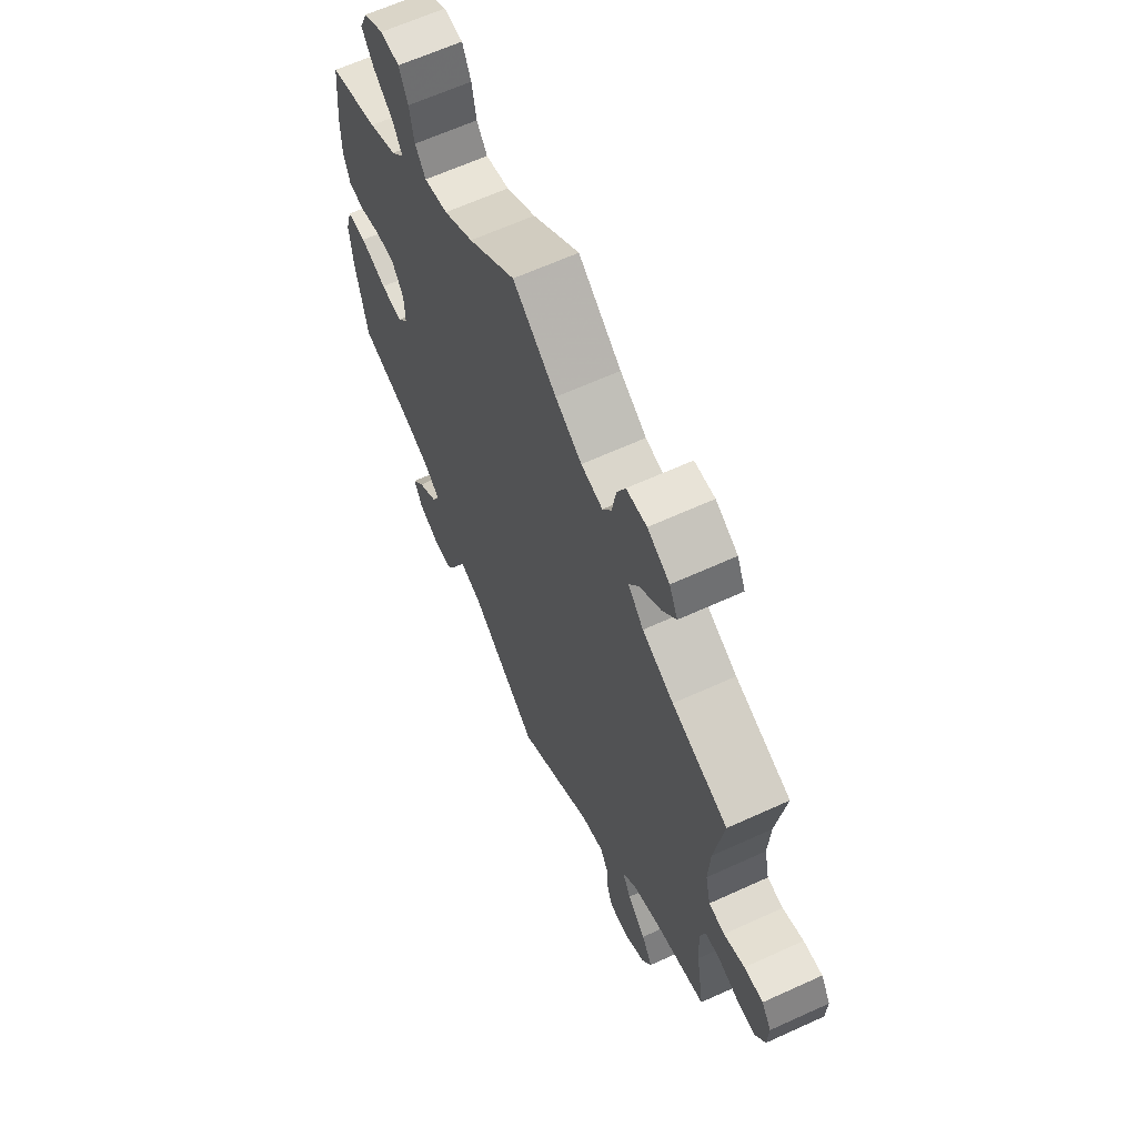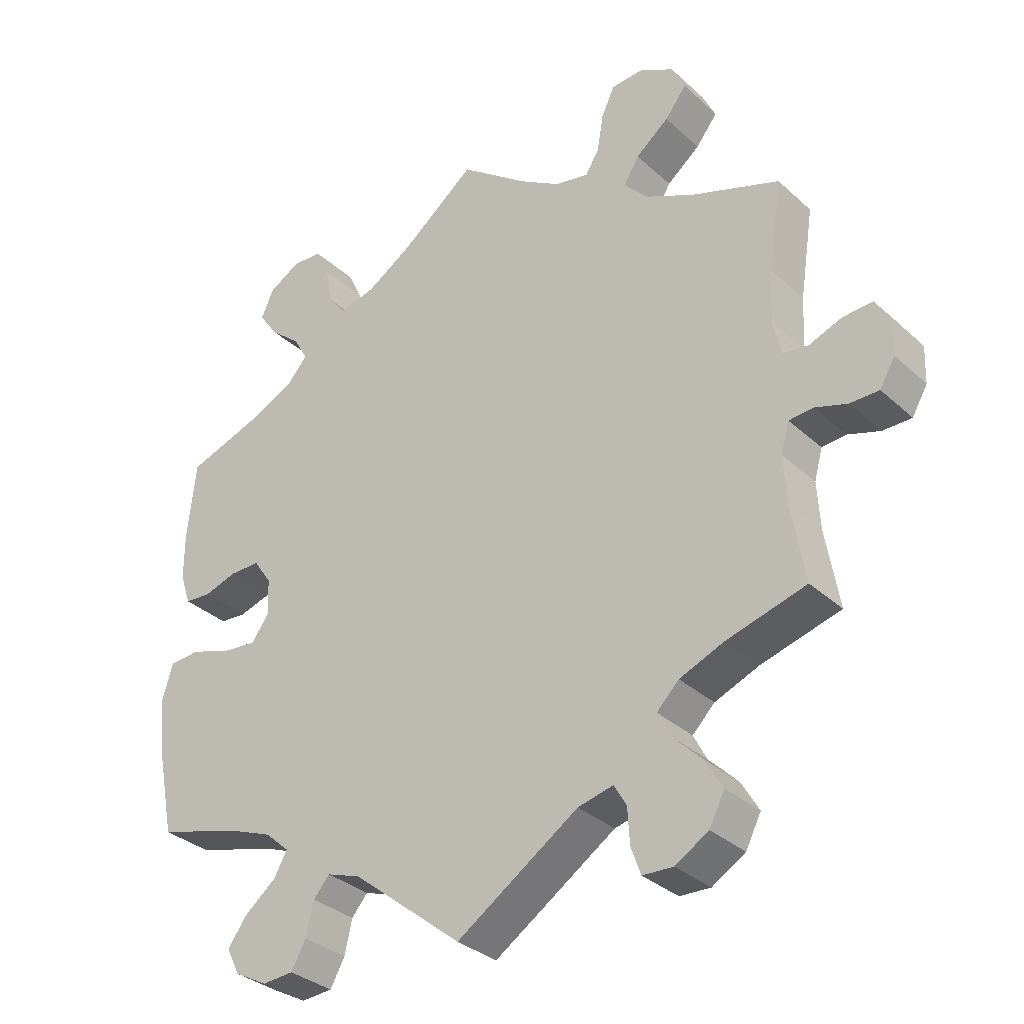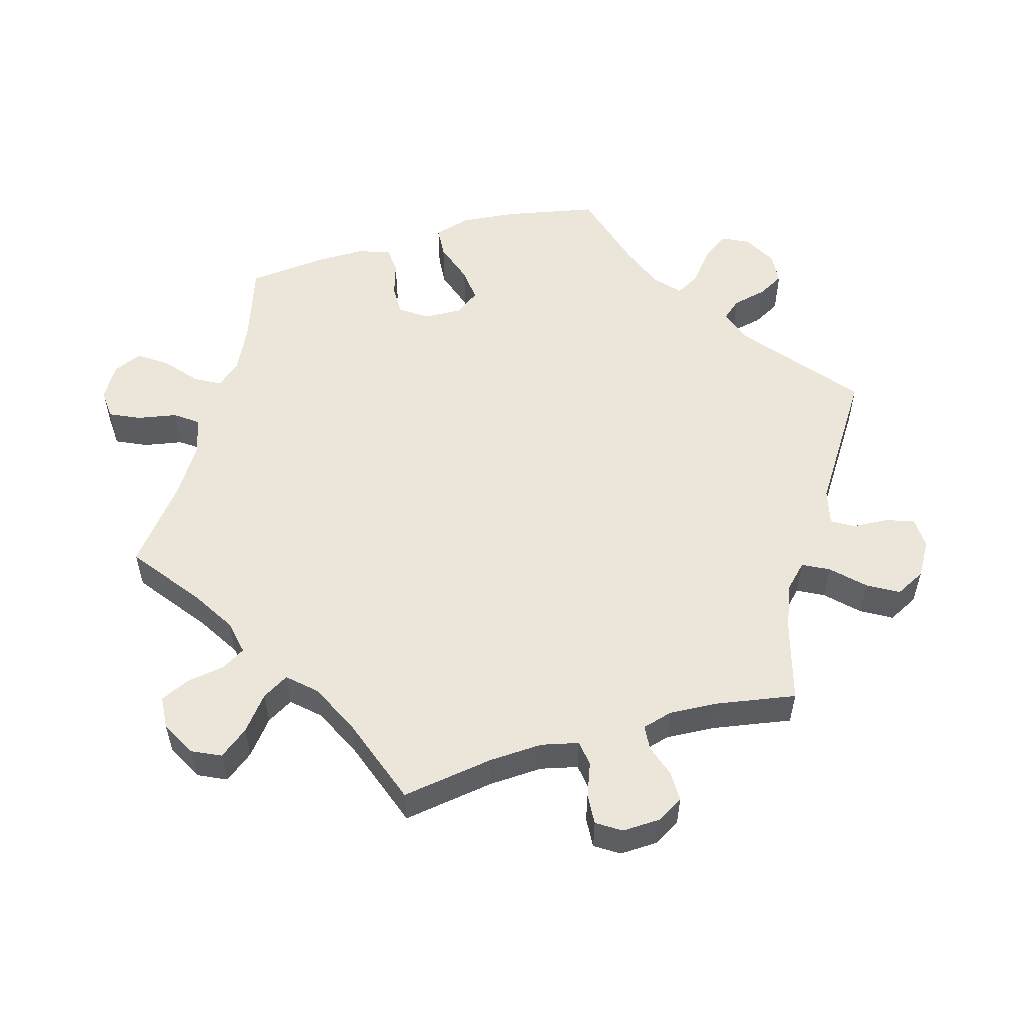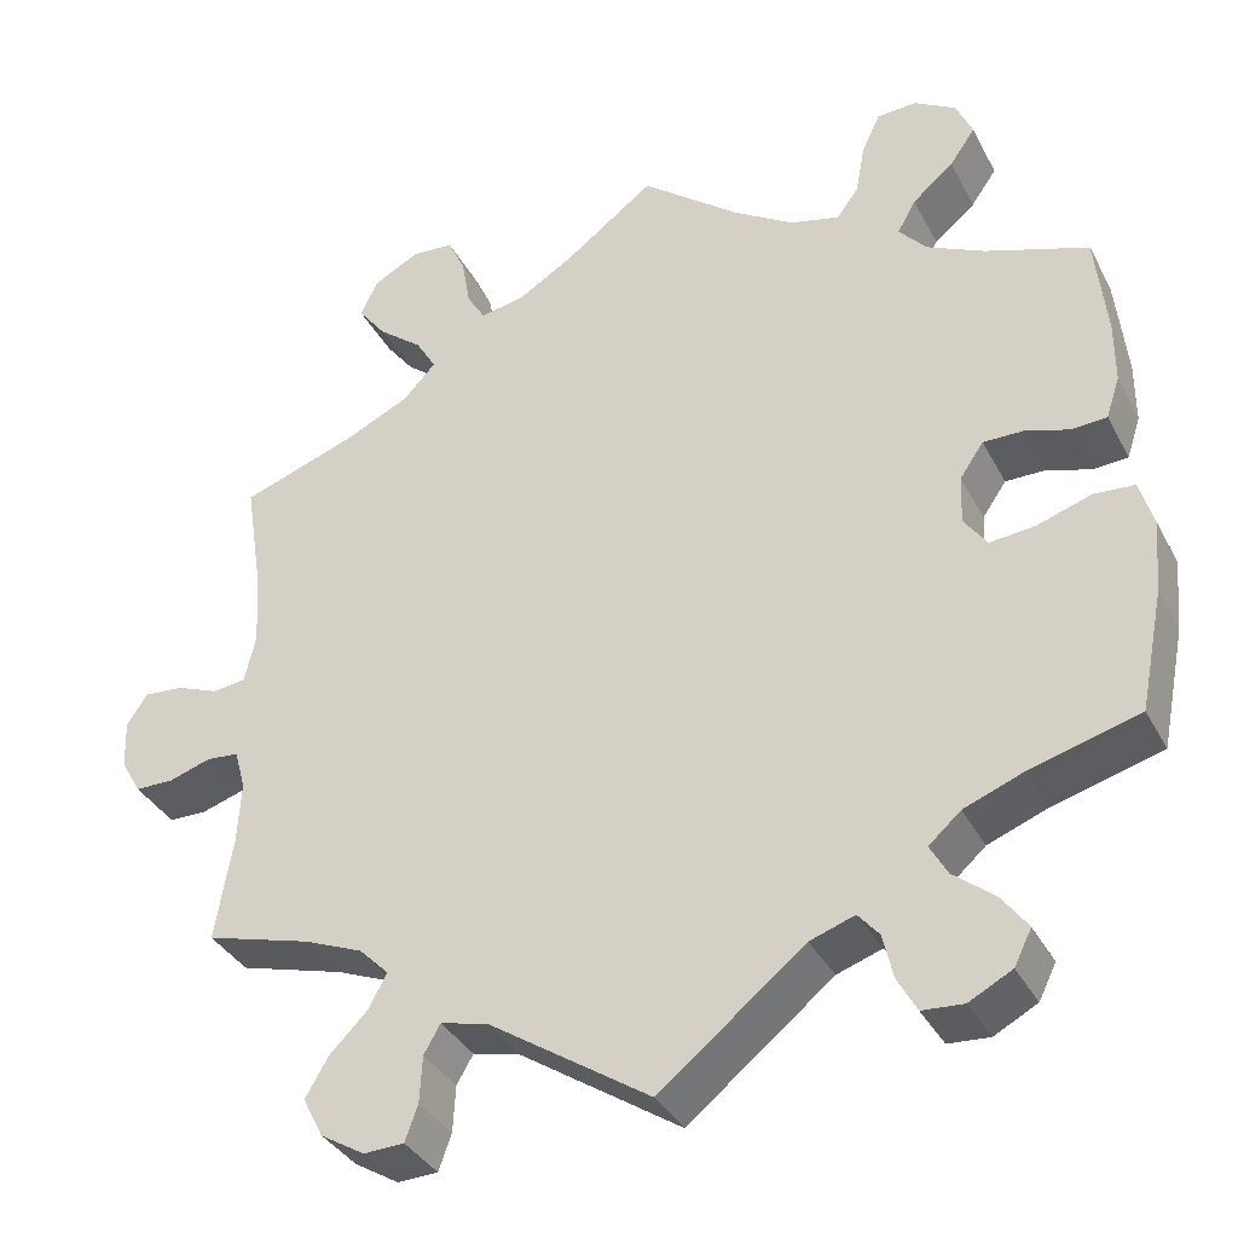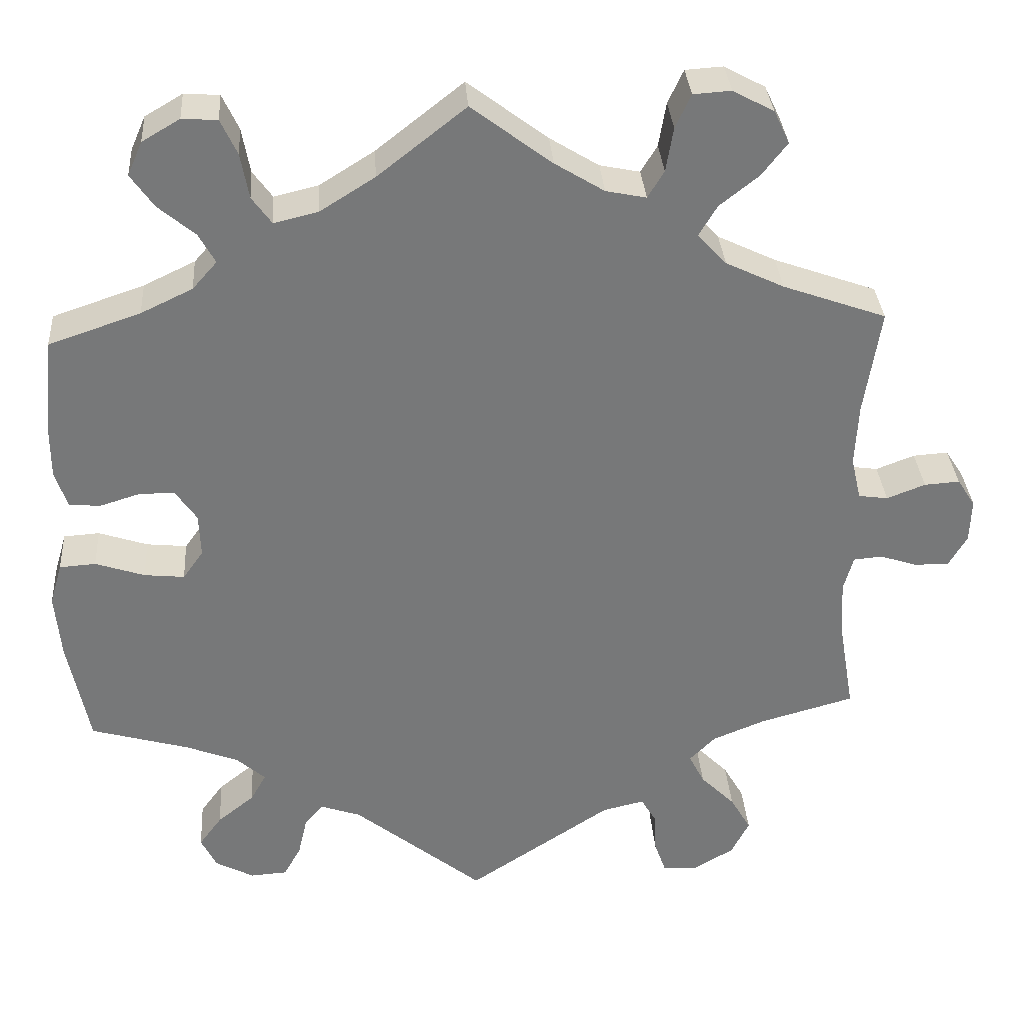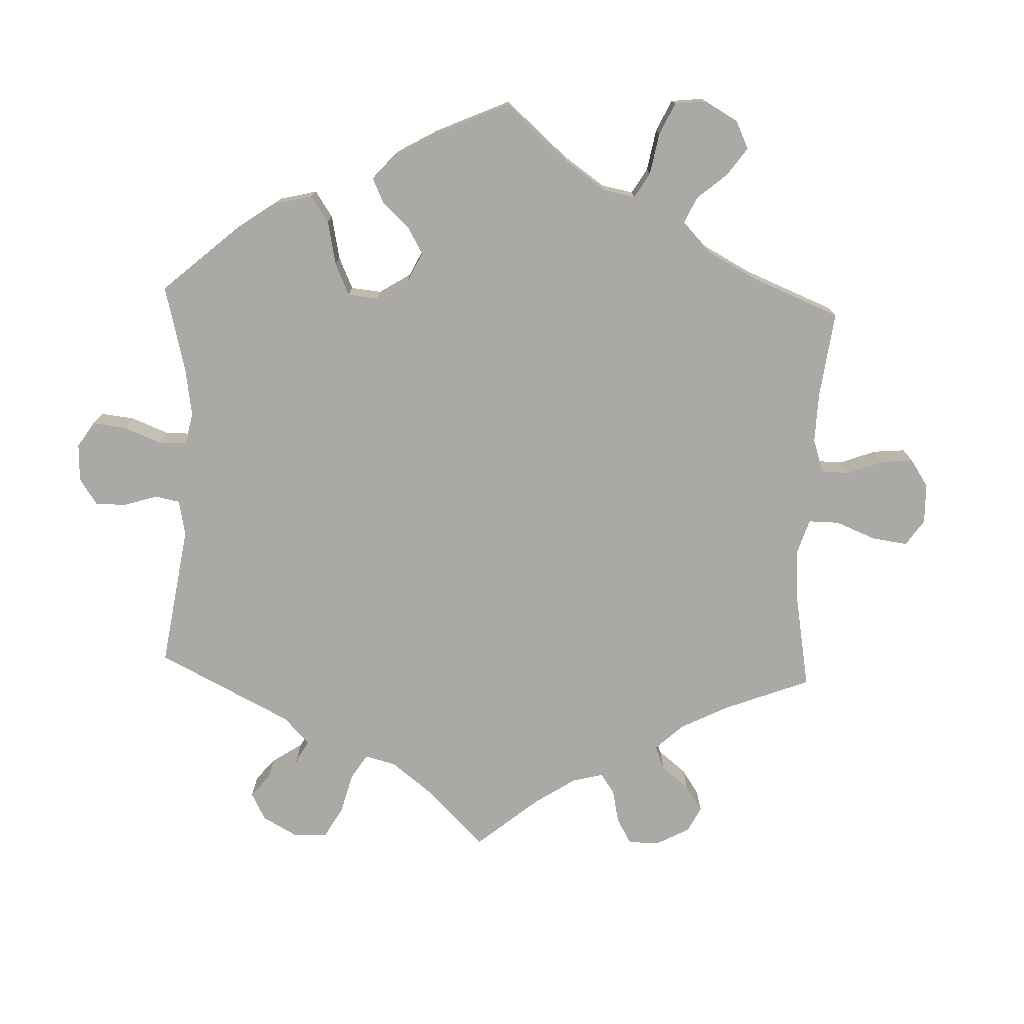
<metadata>
{"format":"obj","ext":"obj","renderer":"f3d","projection":"perspective","resolution":1024,"background":"white","views":[{"elev":64.1,"azim":65.3,"up":"+Z"},{"elev":-32.9,"azim":38.9,"up":"+Z"},{"elev":54.2,"azim":74.0,"up":"+Y"},{"elev":-35.7,"azim":-155.2,"up":"+Z"},{"elev":33.0,"azim":-4.0,"up":"+Z"},{"elev":-75.6,"azim":-62.3,"up":"+Y"}]}
</metadata>
<code>
v -0.158 0.07 -0.451
v -0.207 0.07 -0.434
v -0.23 0.07 -0.461
v -0.241 0.07 -0.509
v -0.262 0.07 -0.547
v -0.307 0.07 -0.55
v -0.354 0.07 -0.525
v -0.373 0.07 -0.487
v -0.345 0.07 -0.449
v -0.3 0.07 -0.413
v -0.281 0.07 -0.379
v -0.316 0.07 -0.348
v -0.38 0.07 -0.323
v -0.5 0.07 -0.289
v -0.526 0.07 -0.159
v -0.533 0.07 -0.08
v -0.518 0.07 -0.029
v -0.474 0.07 -0.026
v -0.414 0.07 -0.046
v -0.365 0.07 -0.051
v -0.34 0.07 -0.016
v -0.342 0.07 0.037
v -0.368 0.07 0.075
v -0.411 0.07 0.075
v -0.46 0.07 0.06
v -0.498 0.07 0.063
v -0.513 0.07 0.108
v -0.513 0.07 0.176
v -0.501 0.07 0.289
v -0.389 0.07 0.327
v -0.326 0.07 0.357
v -0.296 0.07 0.391
v -0.316 0.07 0.427
v -0.361 0.07 0.465
v -0.389 0.07 0.505
v -0.371 0.07 0.546
v -0.325 0.07 0.573
v -0.282 0.07 0.57
v -0.262 0.07 0.527
v -0.252 0.07 0.472
v -0.228 0.07 0.439
v -0.174 0.07 0.452
v -0.107 0.07 0.494
v 0 0.07 0.578
v 0.098 0.07 0.504
v 0.158 0.07 0.467
v 0.207 0.07 0.457
v 0.227 0.07 0.49
v 0.236 0.07 0.544
v 0.255 0.07 0.585
v 0.301 0.07 0.588
v 0.351 0.07 0.561
v 0.37 0.07 0.521
v 0.339 0.07 0.481
v 0.291 0.07 0.443
v 0.269 0.07 0.406
v 0.304 0.07 0.368
v 0.375 0.07 0.334
v 0.501 0.07 0.289
v 0.481 0.07 0.16
v 0.477 0.07 0.084
v 0.489 0.07 0.032
v 0.525 0.07 0.027
v 0.572 0.07 0.045
v 0.615 0.07 0.048
v 0.637 0.07 0.014
v 0.635 0.07 -0.039
v 0.613 0.07 -0.077
v 0.571 0.07 -0.077
v 0.525 0.07 -0.062
v 0.49 0.07 -0.065
v 0.478 0.07 -0.108
v 0.482 0.07 -0.177
v 0.501 0.07 -0.289
v 0.386 0.07 -0.321
v 0.322 0.07 -0.347
v 0.29 0.07 -0.379
v 0.309 0.07 -0.416
v 0.351 0.07 -0.458
v 0.376 0.07 -0.501
v 0.354 0.07 -0.544
v 0.306 0.07 -0.573
v 0.262 0.07 -0.571
v 0.248 0.07 -0.532
v 0.245 0.07 -0.481
v 0.227 0.07 -0.45
v 0.176 0.07 -0.462
v 0 0.07 -0.578
v -0.158 0 -0.451
v -0.207 0 -0.434
v -0.23 0 -0.461
v -0.241 0 -0.509
v -0.262 0 -0.547
v -0.307 0 -0.55
v -0.354 0 -0.525
v -0.373 0 -0.487
v -0.345 0 -0.449
v -0.3 0 -0.413
v -0.281 0 -0.379
v -0.316 0 -0.348
v -0.38 0 -0.323
v -0.5 0 -0.289
v -0.526 0 -0.159
v -0.533 0 -0.08
v -0.518 0 -0.029
v -0.474 0 -0.026
v -0.414 0 -0.046
v -0.365 0 -0.051
v -0.34 0 -0.016
v -0.342 0 0.037
v -0.368 0 0.075
v -0.411 0 0.075
v -0.46 0 0.06
v -0.498 0 0.063
v -0.513 0 0.108
v -0.513 0 0.176
v -0.501 0 0.289
v -0.389 0 0.327
v -0.326 0 0.357
v -0.296 0 0.391
v -0.316 0 0.427
v -0.361 0 0.465
v -0.389 0 0.505
v -0.371 0 0.546
v -0.325 0 0.573
v -0.282 0 0.57
v -0.262 0 0.527
v -0.252 0 0.472
v -0.228 0 0.439
v -0.174 0 0.452
v -0.107 0 0.494
v 0 0 0.578
v 0.098 0 0.504
v 0.158 0 0.467
v 0.207 0 0.457
v 0.227 0 0.49
v 0.236 0 0.544
v 0.255 0 0.585
v 0.301 0 0.588
v 0.351 0 0.561
v 0.37 0 0.521
v 0.339 0 0.481
v 0.291 0 0.443
v 0.269 0 0.406
v 0.304 0 0.368
v 0.375 0 0.334
v 0.501 0 0.289
v 0.481 0 0.16
v 0.477 0 0.084
v 0.489 0 0.032
v 0.525 0 0.027
v 0.572 0 0.045
v 0.615 0 0.048
v 0.637 0 0.014
v 0.635 0 -0.039
v 0.613 0 -0.077
v 0.571 0 -0.077
v 0.525 0 -0.062
v 0.49 0 -0.065
v 0.478 0 -0.108
v 0.482 0 -0.177
v 0.501 0 -0.289
v 0.386 0 -0.321
v 0.322 0 -0.347
v 0.29 0 -0.379
v 0.309 0 -0.416
v 0.351 0 -0.458
v 0.376 0 -0.501
v 0.354 0 -0.544
v 0.306 0 -0.573
v 0.262 0 -0.571
v 0.248 0 -0.532
v 0.245 0 -0.481
v 0.227 0 -0.45
v 0.176 0 -0.462
v 0 0 -0.578
f 87 88 1
f 86 87 1 2
f 82 83 84 85
f 82 85 86
f 81 82 86
f 78 79 80 81
f 77 78 81 86
f 73 74 75
f 72 73 75 76
f 71 72 76 77
f 67 68 69 70
f 67 70 71
f 66 67 71
f 63 64 65 66
f 63 66 71
f 62 63 71 77
f 58 59 60
f 57 58 60 61
f 56 57 61 62
f 52 53 54 55
f 52 55 56
f 51 52 56
f 48 49 50 51
f 47 48 51 56
f 46 47 56 62
f 43 44 45
f 42 43 45 46
f 41 42 46 62
f 37 38 39 40
f 35 36 37 40
f 33 34 35 40
f 32 33 40 41
f 31 32 41 62
f 27 28 29 30
f 24 25 26 27
f 23 24 27 30
f 22 23 30 31
f 16 17 18 19
f 16 19 20
f 13 14 15 16
f 12 13 16 20
f 11 12 20 21
f 7 8 9 10
f 7 10 11
f 6 7 11
f 3 4 5 6
f 2 3 6 11
f 31 62 77 86
f 21 22 31 86
f 2 11 21 86
f 89 176 175
f 90 89 175 174
f 173 172 171 170
f 174 173 170
f 174 170 169
f 169 168 167 166
f 174 169 166 165
f 163 162 161
f 164 163 161 160
f 165 164 160 159
f 158 157 156 155
f 159 158 155
f 159 155 154
f 154 153 152 151
f 159 154 151
f 165 159 151 150
f 148 147 146
f 149 148 146 145
f 150 149 145 144
f 143 142 141 140
f 144 143 140
f 144 140 139
f 139 138 137 136
f 144 139 136 135
f 150 144 135 134
f 133 132 131
f 134 133 131 130
f 150 134 130 129
f 128 127 126 125
f 128 125 124 123
f 128 123 122 121
f 129 128 121 120
f 150 129 120 119
f 118 117 116 115
f 115 114 113 112
f 118 115 112 111
f 119 118 111 110
f 107 106 105 104
f 108 107 104
f 104 103 102 101
f 108 104 101 100
f 109 108 100 99
f 98 97 96 95
f 99 98 95
f 99 95 94
f 94 93 92 91
f 99 94 91 90
f 174 165 150 119
f 174 119 110 109
f 174 109 99 90
f 1 89 90 2
f 2 90 91 3
f 3 91 92 4
f 4 92 93 5
f 5 93 94 6
f 6 94 95 7
f 7 95 96 8
f 8 96 97 9
f 9 97 98 10
f 10 98 99 11
f 11 99 100 12
f 12 100 101 13
f 13 101 102 14
f 14 102 103 15
f 15 103 104 16
f 16 104 105 17
f 17 105 106 18
f 18 106 107 19
f 19 107 108 20
f 20 108 109 21
f 21 109 110 22
f 22 110 111 23
f 23 111 112 24
f 24 112 113 25
f 25 113 114 26
f 26 114 115 27
f 27 115 116 28
f 28 116 117 29
f 29 117 118 30
f 30 118 119 31
f 31 119 120 32
f 32 120 121 33
f 33 121 122 34
f 34 122 123 35
f 35 123 124 36
f 36 124 125 37
f 37 125 126 38
f 38 126 127 39
f 39 127 128 40
f 40 128 129 41
f 41 129 130 42
f 42 130 131 43
f 43 131 132 44
f 44 132 133 45
f 45 133 134 46
f 46 134 135 47
f 47 135 136 48
f 48 136 137 49
f 49 137 138 50
f 50 138 139 51
f 51 139 140 52
f 52 140 141 53
f 53 141 142 54
f 54 142 143 55
f 55 143 144 56
f 56 144 145 57
f 57 145 146 58
f 58 146 147 59
f 59 147 148 60
f 60 148 149 61
f 61 149 150 62
f 62 150 151 63
f 63 151 152 64
f 64 152 153 65
f 65 153 154 66
f 66 154 155 67
f 67 155 156 68
f 68 156 157 69
f 69 157 158 70
f 70 158 159 71
f 71 159 160 72
f 72 160 161 73
f 73 161 162 74
f 74 162 163 75
f 75 163 164 76
f 76 164 165 77
f 77 165 166 78
f 78 166 167 79
f 79 167 168 80
f 80 168 169 81
f 81 169 170 82
f 82 170 171 83
f 83 171 172 84
f 84 172 173 85
f 85 173 174 86
f 86 174 175 87
f 87 175 176 88
f 88 176 89 1

</code>
